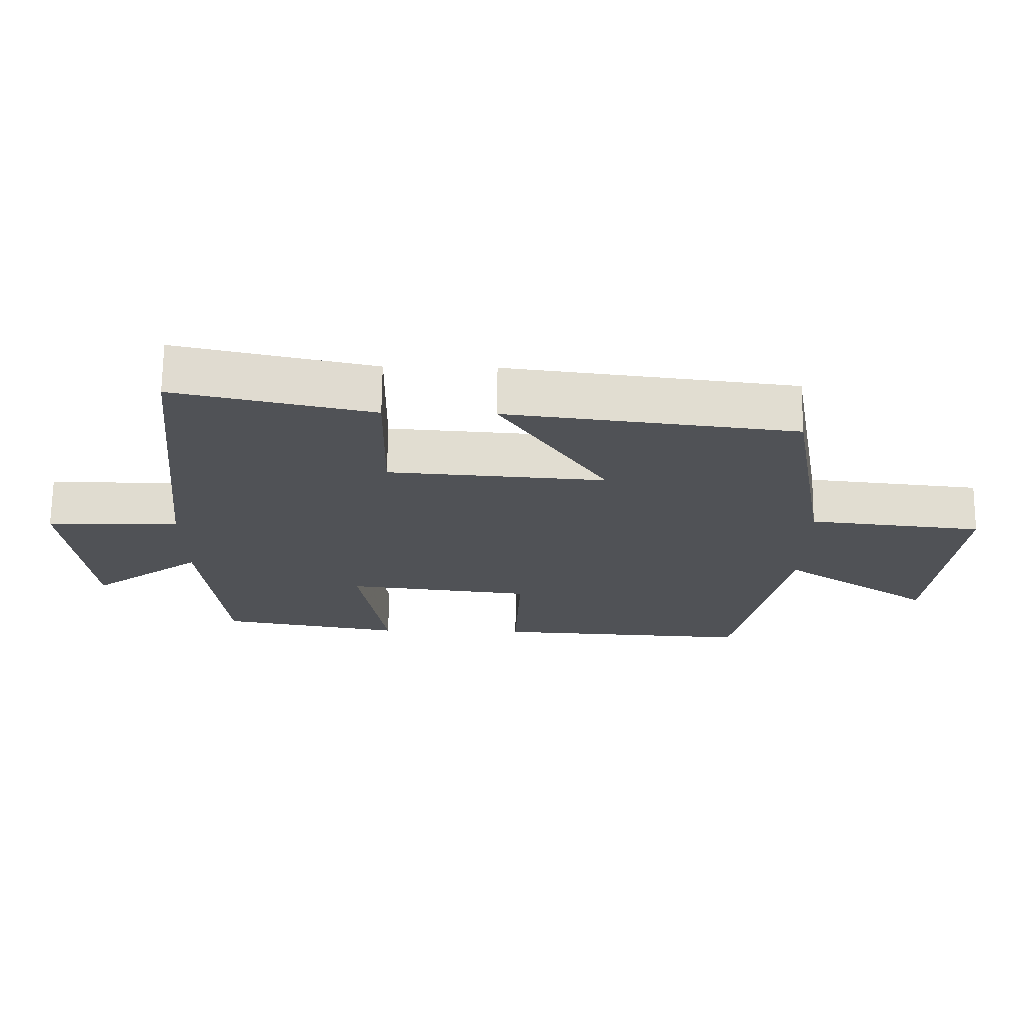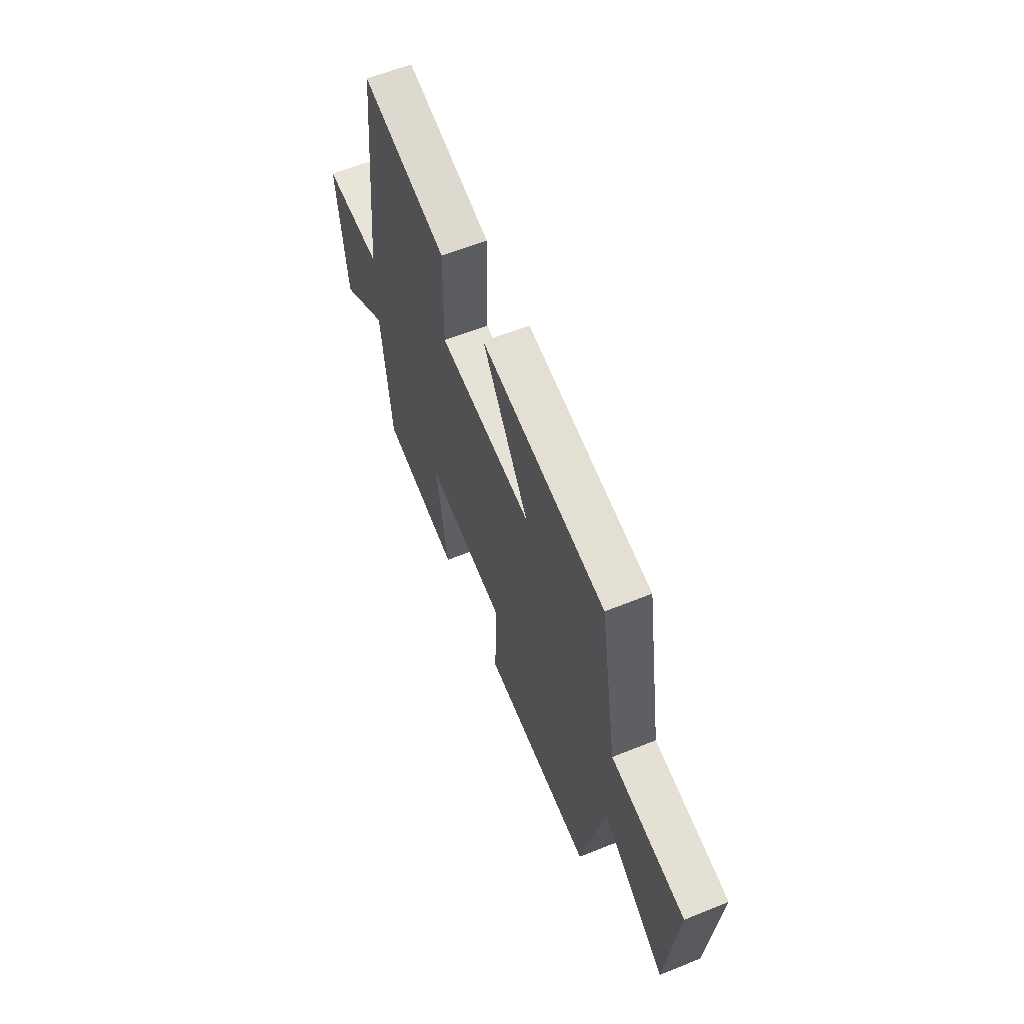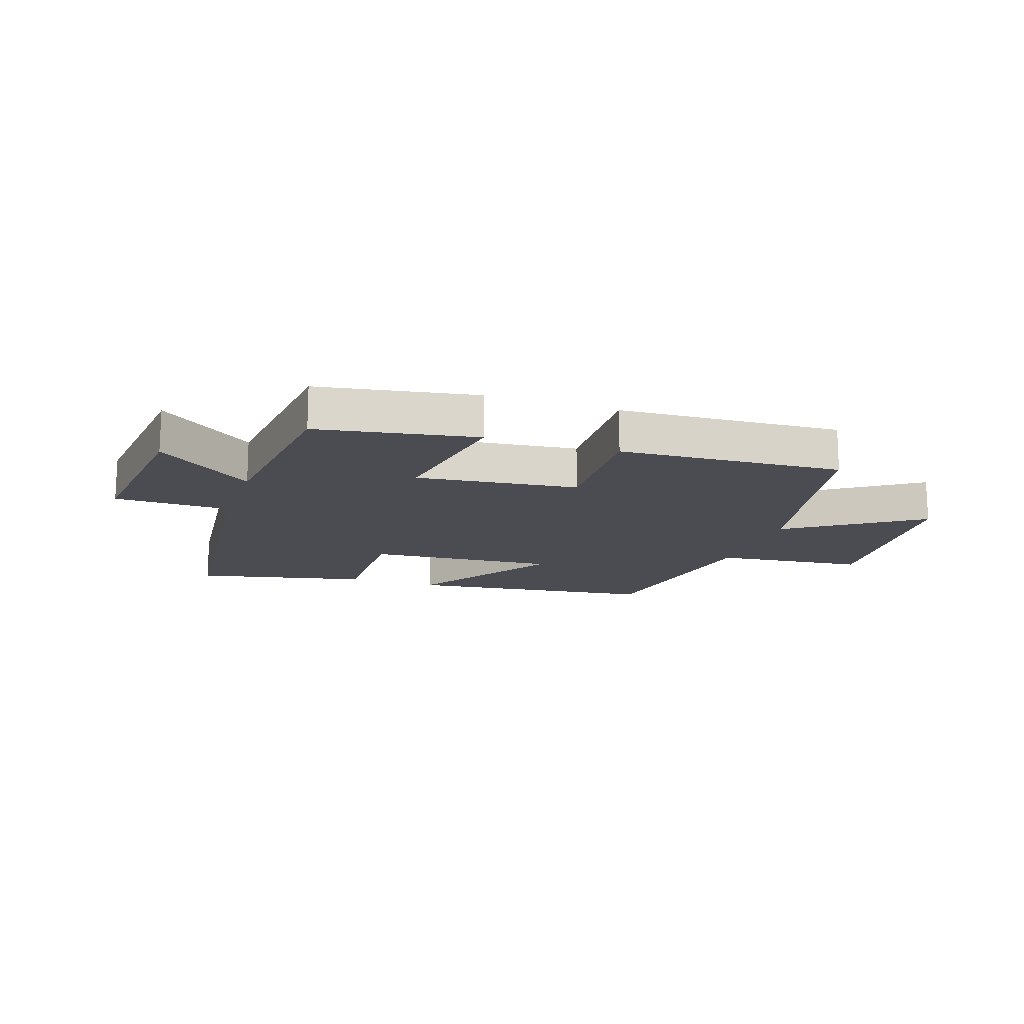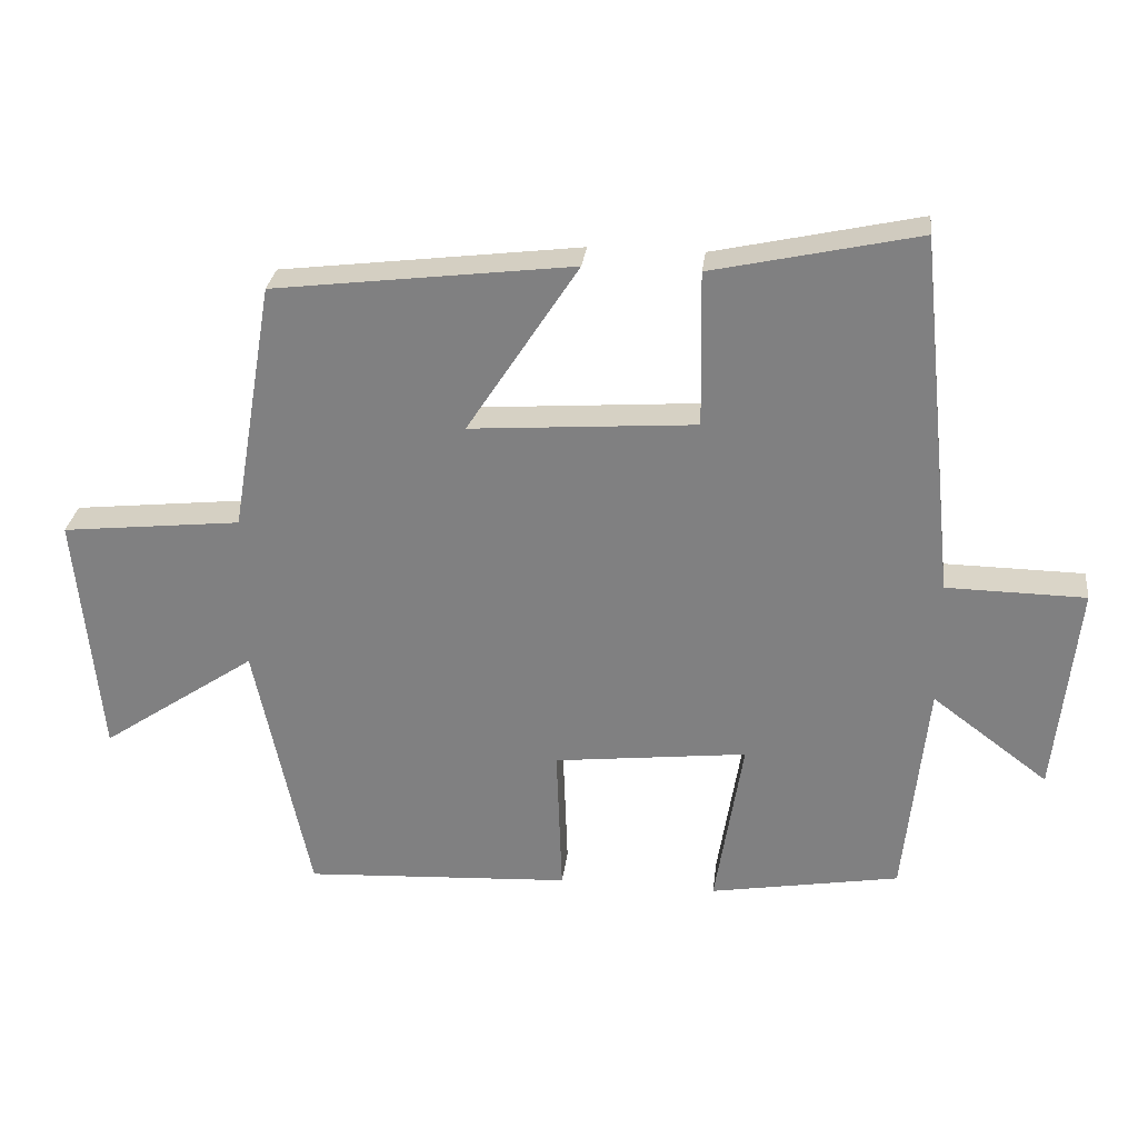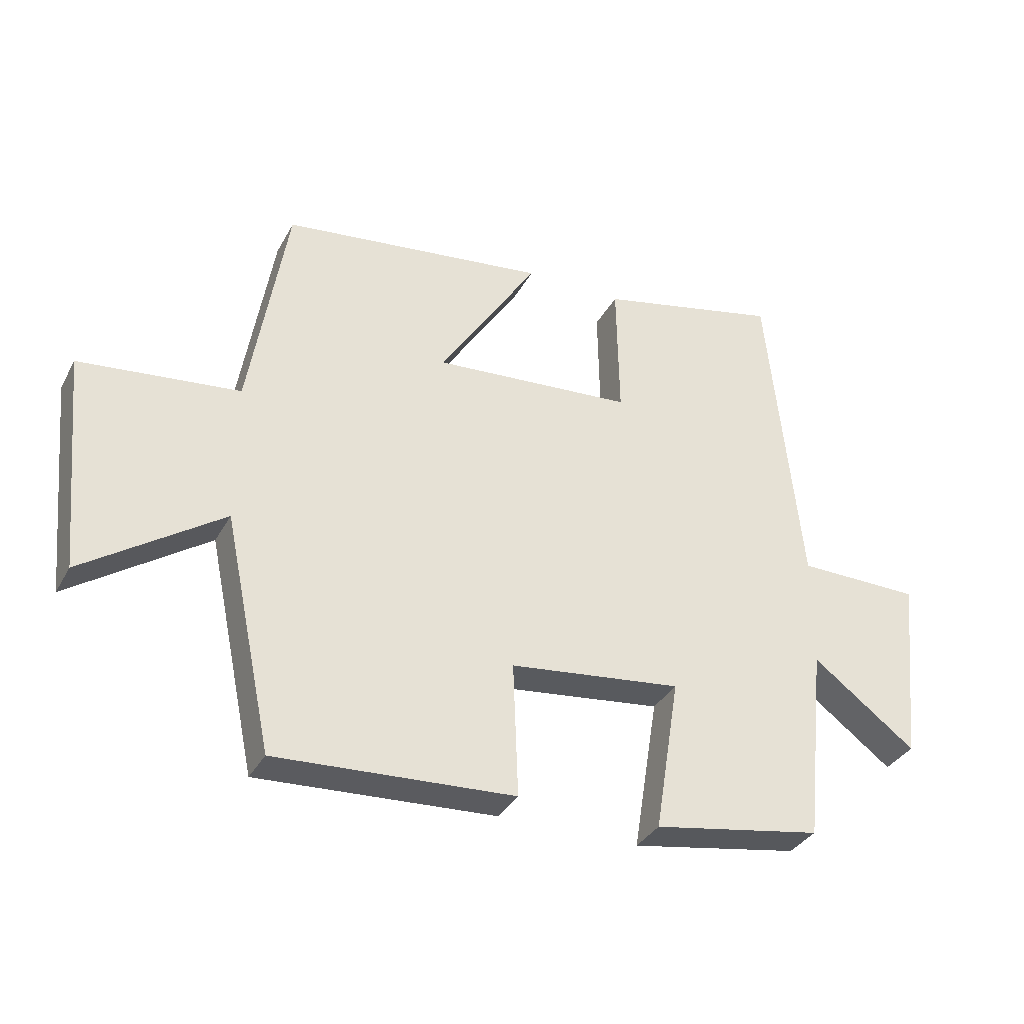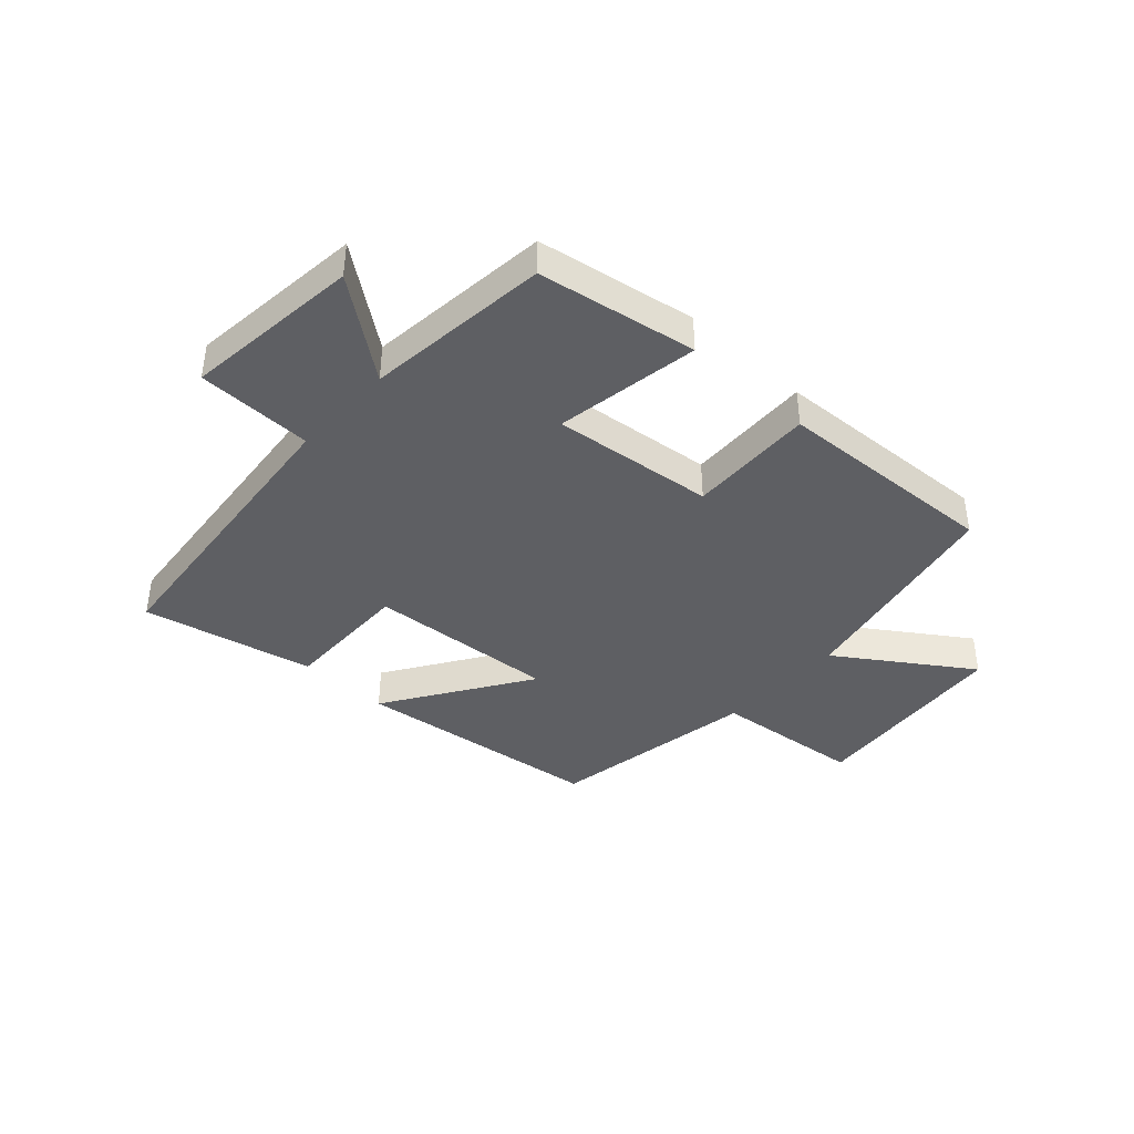
<metadata>
{"format":"obj","ext":"obj","renderer":"f3d","projection":"perspective","resolution":1024,"background":"white","views":[{"elev":69.4,"azim":-179.4,"up":"+Z"},{"elev":60.6,"azim":-112.4,"up":"+Z"},{"elev":-15.5,"azim":161.3,"up":"+Y"},{"elev":28.8,"azim":6.8,"up":"+Z"},{"elev":-34.5,"azim":-25.1,"up":"+Z"},{"elev":-40.6,"azim":137.3,"up":"+Y"}]}
</metadata>
<code>
v 0.467 0.07 -0.453
v 0.194 0.07 -0.5
v 0.234 0.07 -0.251
v -0.044 0.07 -0.283
v -0.036 0.07 -0.5
v -0.421 0.07 -0.521
v -0.5 0.07 -0.144
v -0.724 0.07 -0.296
v -0.758 0.07 0.058
v -0.5 0.07 0.086
v -0.439 0.07 0.447
v -0.009 0.07 0.5
v -0.169 0.07 0.253
v 0.155 0.07 0.277
v 0.151 0.07 0.5
v 0.446 0.07 0.565
v 0.5 0.07 0.046
v 0.699 0.07 0.043
v 0.667 0.07 -0.261
v 0.5 0.07 -0.136
v 0.467 0 -0.453
v 0.194 0 -0.5
v 0.234 0 -0.251
v -0.044 0 -0.283
v -0.036 0 -0.5
v -0.421 0 -0.521
v -0.5 0 -0.144
v -0.724 0 -0.296
v -0.758 0 0.058
v -0.5 0 0.086
v -0.439 0 0.447
v -0.009 0 0.5
v -0.169 0 0.253
v 0.155 0 0.277
v 0.151 0 0.5
v 0.446 0 0.565
v 0.5 0 0.046
v 0.699 0 0.043
v 0.667 0 -0.261
v 0.5 0 -0.136
f 17 18 19 20
f 17 20 1
f 16 17 1
f 15 16 1
f 14 15 1
f 13 14 1
f 10 11 12 13
f 7 8 9 10
f 7 10 13
f 6 7 13
f 5 6 13
f 4 5 13
f 3 4 13
f 1 2 3
f 1 3 13
f 40 39 38 37
f 21 40 37
f 21 37 36
f 21 36 35
f 21 35 34
f 21 34 33
f 33 32 31 30
f 30 29 28 27
f 33 30 27
f 33 27 26
f 33 26 25
f 33 25 24
f 33 24 23
f 23 22 21
f 33 23 21
f 1 21 22 2
f 2 22 23 3
f 3 23 24 4
f 4 24 25 5
f 5 25 26 6
f 6 26 27 7
f 7 27 28 8
f 8 28 29 9
f 9 29 30 10
f 10 30 31 11
f 11 31 32 12
f 12 32 33 13
f 13 33 34 14
f 14 34 35 15
f 15 35 36 16
f 16 36 37 17
f 17 37 38 18
f 18 38 39 19
f 19 39 40 20
f 20 40 21 1

</code>
